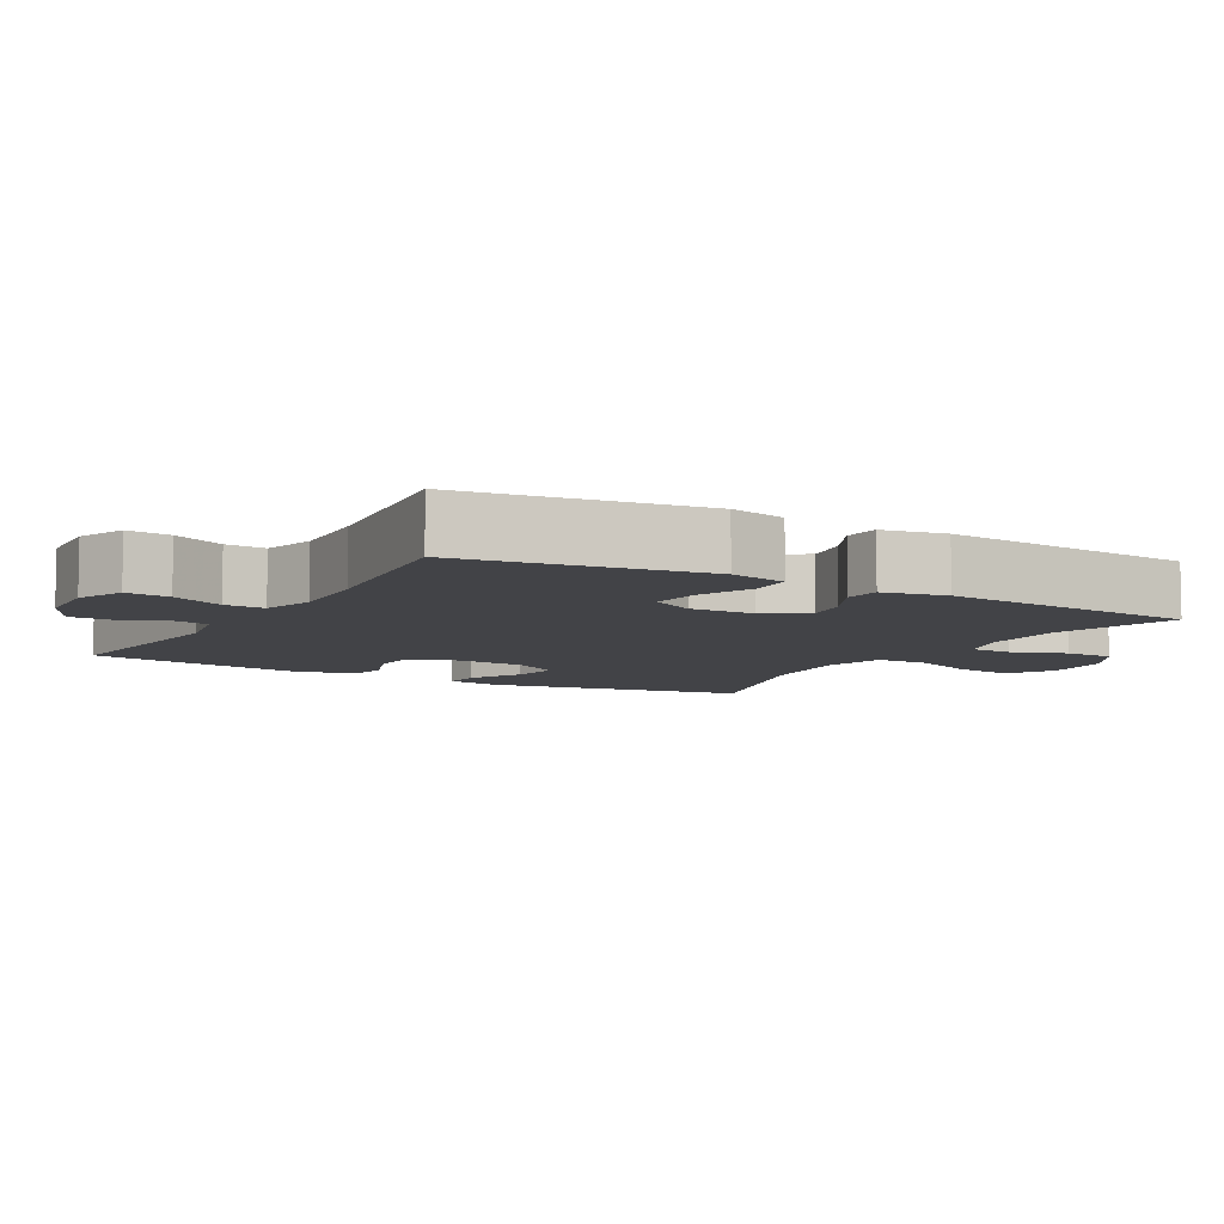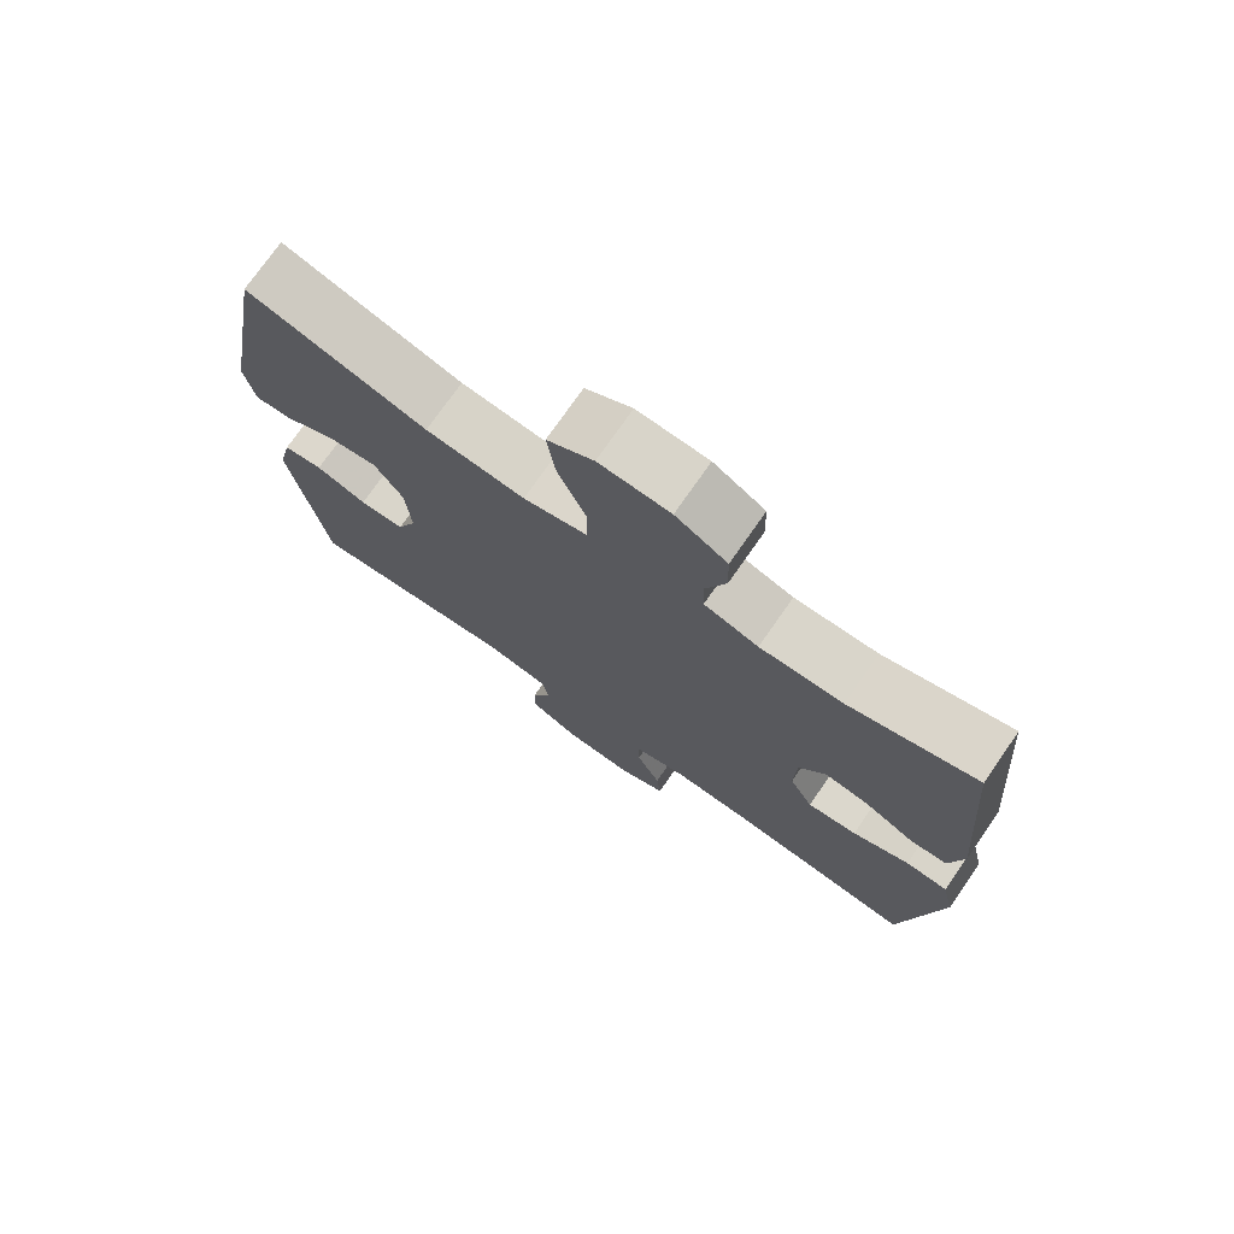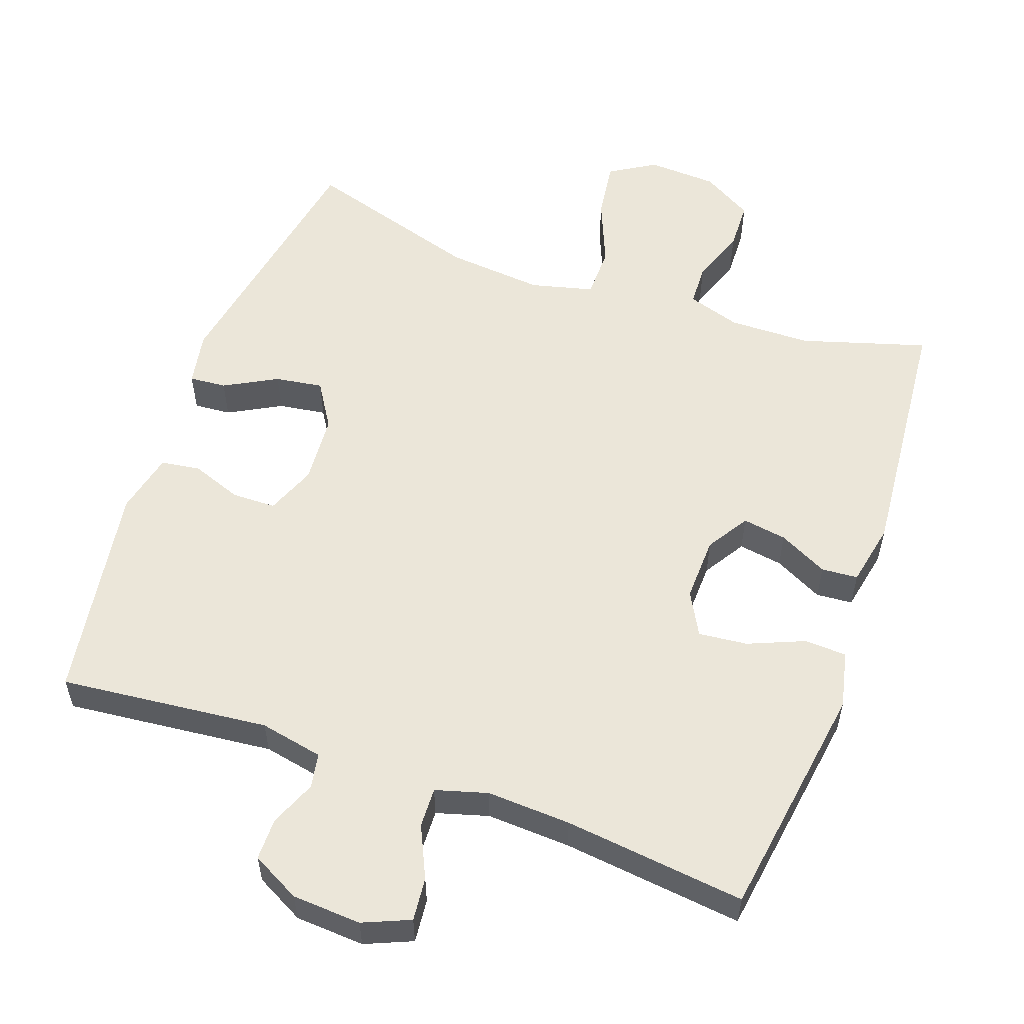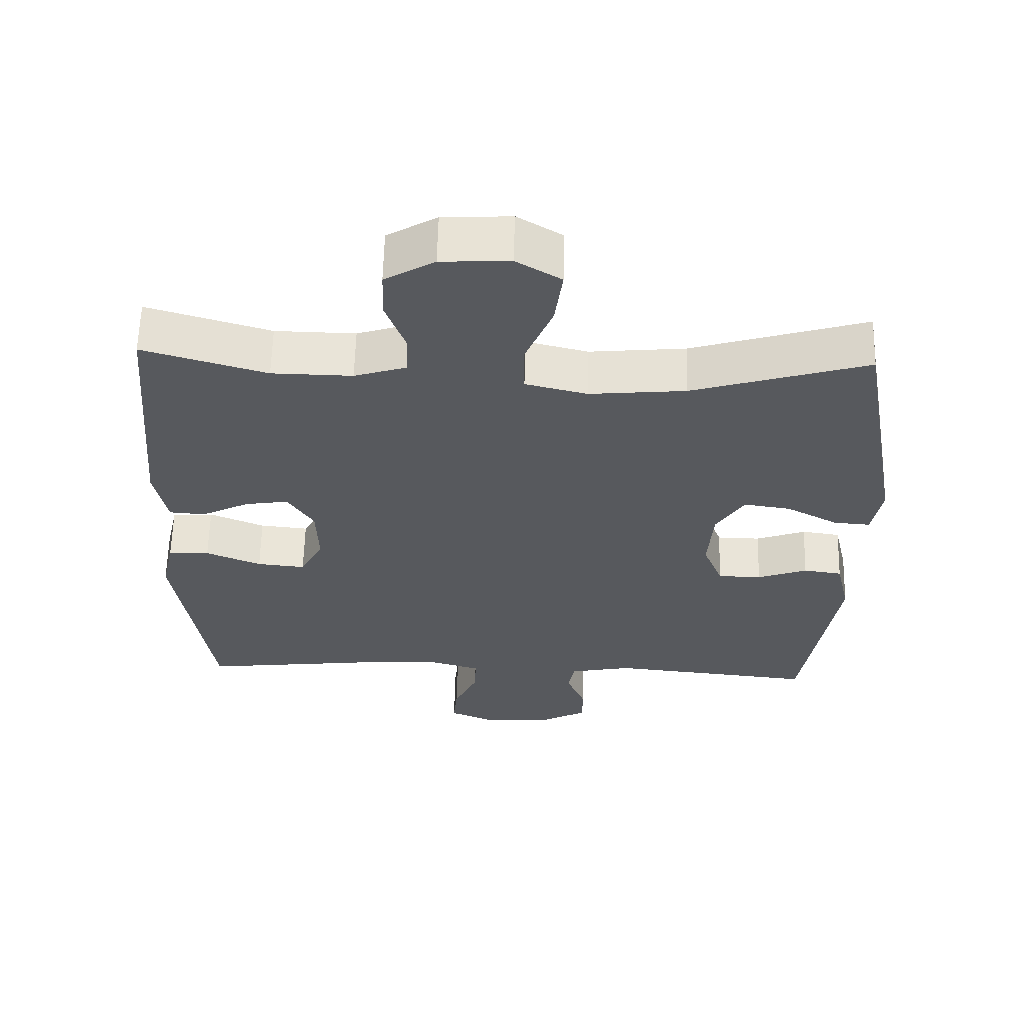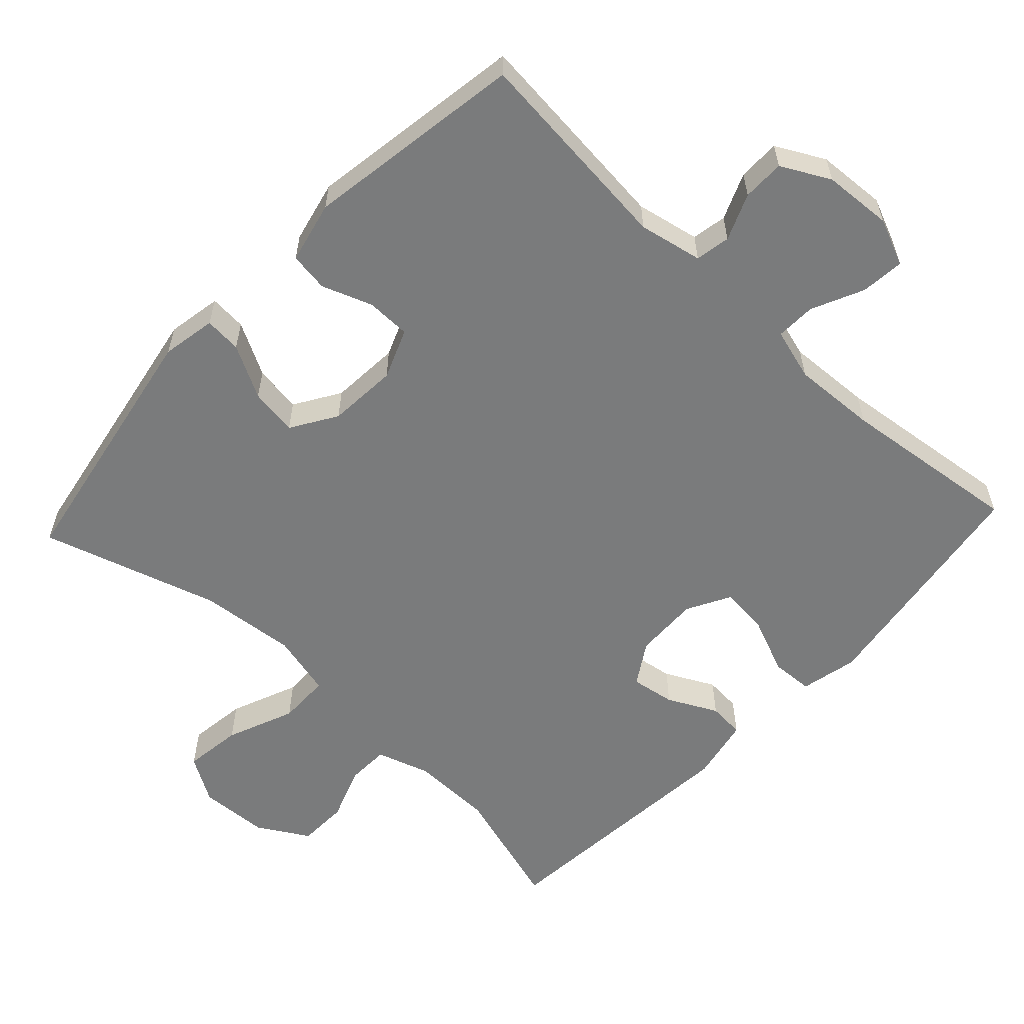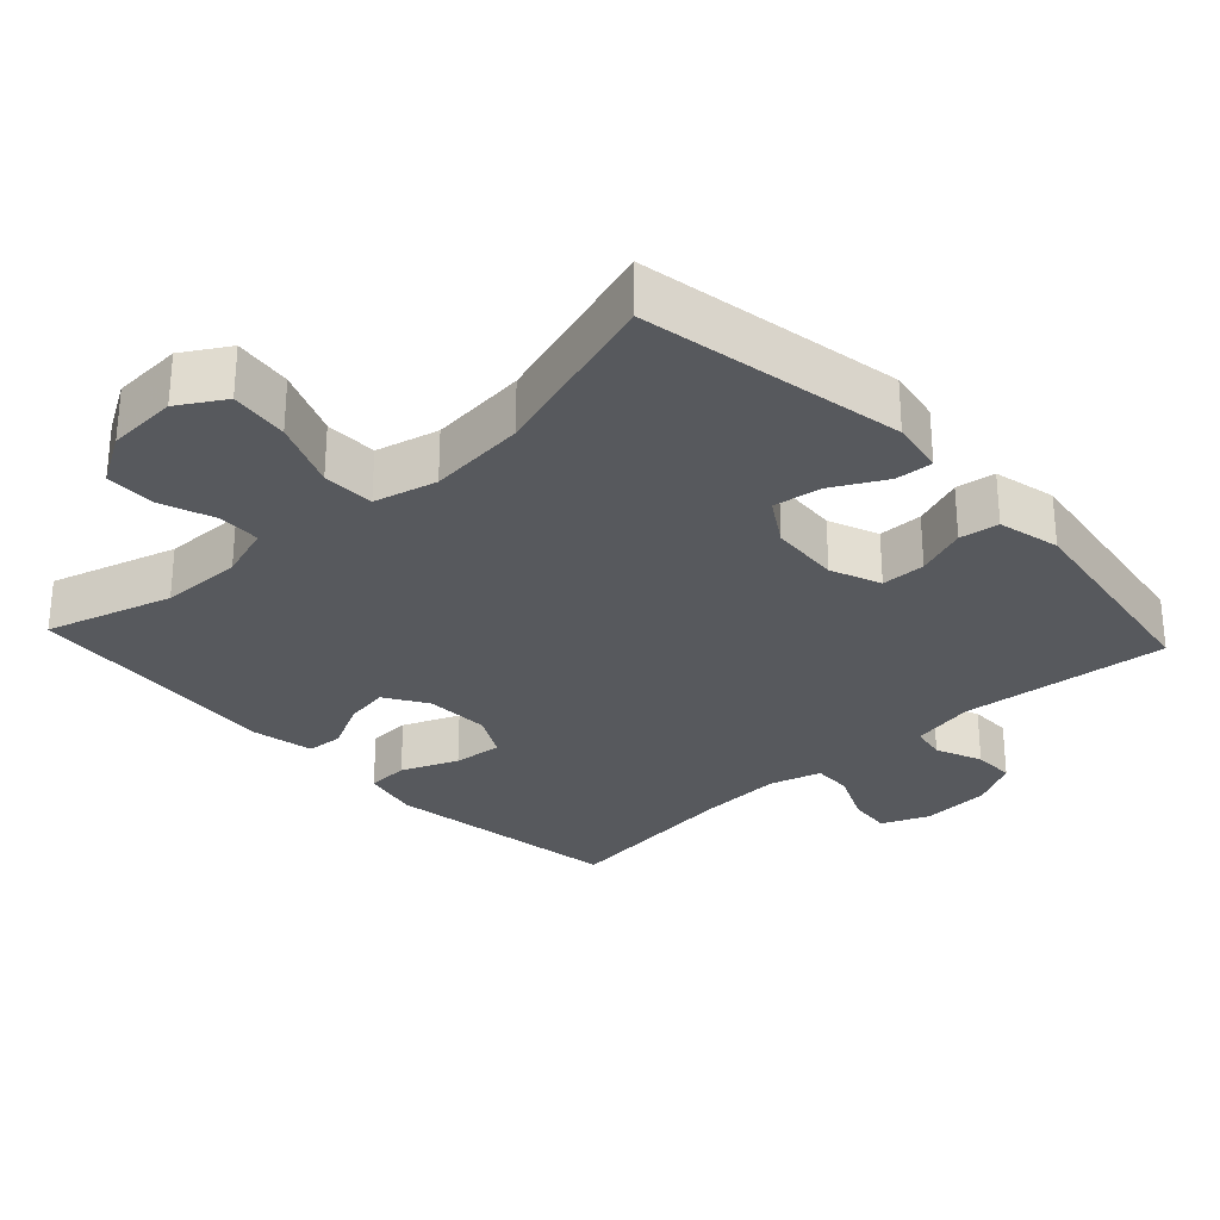
<metadata>
{"format":"obj","ext":"obj","renderer":"f3d","projection":"perspective","resolution":1024,"background":"white","views":[{"elev":-7.5,"azim":-119.8,"up":"+Y"},{"elev":74.8,"azim":-145.1,"up":"+Z"},{"elev":55.9,"azim":-160.4,"up":"+Y"},{"elev":60.7,"azim":1.4,"up":"+Z"},{"elev":-58.3,"azim":137.0,"up":"+Y"},{"elev":-29.0,"azim":43.0,"up":"+Y"}]}
</metadata>
<code>
v -0.5 0.07 0.5
v -0.324 0.07 0.447
v -0.209 0.07 0.445
v -0.134 0.07 0.469
v -0.132 0.07 0.528
v -0.16 0.07 0.605
v -0.158 0.07 0.675
v -0.087 0.07 0.717
v 0.011 0.07 0.722
v 0.075 0.07 0.683
v 0.064 0.07 0.601
v 0.025 0.07 0.506
v 0.026 0.07 0.433
v 0.114 0.07 0.411
v 0.251 0.07 0.424
v 0.5 0.07 0.5
v 0.566 0.07 0.132
v 0.552 0.07 0.056
v 0.5 0.07 0.06
v 0.426 0.07 0.1
v 0.359 0.07 0.11
v 0.319 0.07 0.046
v 0.312 0.07 -0.052
v 0.34 0.07 -0.122
v 0.402 0.07 -0.123
v 0.473 0.07 -0.097
v 0.528 0.07 -0.105
v 0.548 0.07 -0.192
v 0.5 0.07 -0.5
v 0.206 0.07 -0.47
v 0.117 0.07 -0.488
v 0.108 0.07 -0.537
v 0.135 0.07 -0.602
v 0.135 0.07 -0.661
v 0.067 0.07 -0.697
v -0.03 0.07 -0.703
v -0.096 0.07 -0.675
v -0.09 0.07 -0.614
v -0.056 0.07 -0.541
v -0.054 0.07 -0.485
v -0.127 0.07 -0.464
v -0.245 0.07 -0.47
v -0.5 0.07 -0.5
v -0.55 0.07 -0.165
v -0.532 0.07 -0.085
v -0.473 0.07 -0.082
v -0.394 0.07 -0.115
v -0.325 0.07 -0.122
v -0.292 0.07 -0.061
v -0.295 0.07 0.03
v -0.332 0.07 0.089
v -0.394 0.07 0.079
v -0.463 0.07 0.044
v -0.514 0.07 0.048
v -0.532 0.07 0.137
v -0.5 0 0.5
v -0.324 0 0.447
v -0.209 0 0.445
v -0.134 0 0.469
v -0.132 0 0.528
v -0.16 0 0.605
v -0.158 0 0.675
v -0.087 0 0.717
v 0.011 0 0.722
v 0.075 0 0.683
v 0.064 0 0.601
v 0.025 0 0.506
v 0.026 0 0.433
v 0.114 0 0.411
v 0.251 0 0.424
v 0.5 0 0.5
v 0.566 0 0.132
v 0.552 0 0.056
v 0.5 0 0.06
v 0.426 0 0.1
v 0.359 0 0.11
v 0.319 0 0.046
v 0.312 0 -0.052
v 0.34 0 -0.122
v 0.402 0 -0.123
v 0.473 0 -0.097
v 0.528 0 -0.105
v 0.548 0 -0.192
v 0.5 0 -0.5
v 0.206 0 -0.47
v 0.117 0 -0.488
v 0.108 0 -0.537
v 0.135 0 -0.602
v 0.135 0 -0.661
v 0.067 0 -0.697
v -0.03 0 -0.703
v -0.096 0 -0.675
v -0.09 0 -0.614
v -0.056 0 -0.541
v -0.054 0 -0.485
v -0.127 0 -0.464
v -0.245 0 -0.47
v -0.5 0 -0.5
v -0.55 0 -0.165
v -0.532 0 -0.085
v -0.473 0 -0.082
v -0.394 0 -0.115
v -0.325 0 -0.122
v -0.292 0 -0.061
v -0.295 0 0.03
v -0.332 0 0.089
v -0.394 0 0.079
v -0.463 0 0.044
v -0.514 0 0.048
v -0.532 0 0.137
f 55 1 2
f 54 55 2
f 53 54 2
f 52 53 2
f 51 52 2 3
f 50 51 3 4
f 49 50 4
f 45 46 47
f 44 45 47
f 43 44 47
f 42 43 47
f 41 42 47 48
f 40 41 48 49
f 37 38 39
f 36 37 39
f 35 36 39
f 34 35 39
f 33 34 39
f 32 33 39
f 31 32 39 40
f 40 49 4
f 31 40 4
f 30 31 4
f 28 29 30
f 27 28 30
f 26 27 30
f 25 26 30
f 18 19 20
f 17 18 20
f 16 17 20
f 15 16 20
f 14 15 20 21
f 13 14 21 22
f 10 11 12
f 9 10 12
f 8 9 12
f 7 8 12
f 6 7 12
f 5 6 12
f 5 12 13
f 13 22 23
f 5 13 23
f 4 5 23
f 24 25 30
f 4 23 24 30
f 57 56 110
f 57 110 109
f 57 109 108
f 57 108 107
f 58 57 107 106
f 59 58 106 105
f 59 105 104
f 102 101 100
f 102 100 99
f 102 99 98
f 102 98 97
f 103 102 97 96
f 104 103 96 95
f 94 93 92
f 94 92 91
f 94 91 90
f 94 90 89
f 94 89 88
f 94 88 87
f 95 94 87 86
f 59 104 95
f 59 95 86
f 59 86 85
f 85 84 83
f 85 83 82
f 85 82 81
f 85 81 80
f 75 74 73
f 75 73 72
f 75 72 71
f 75 71 70
f 76 75 70 69
f 77 76 69 68
f 67 66 65
f 67 65 64
f 67 64 63
f 67 63 62
f 67 62 61
f 67 61 60
f 68 67 60
f 78 77 68
f 78 68 60
f 78 60 59
f 85 80 79
f 85 79 78 59
f 1 56 57 2
f 2 57 58 3
f 3 58 59 4
f 4 59 60 5
f 5 60 61 6
f 6 61 62 7
f 7 62 63 8
f 8 63 64 9
f 9 64 65 10
f 10 65 66 11
f 11 66 67 12
f 12 67 68 13
f 13 68 69 14
f 14 69 70 15
f 15 70 71 16
f 16 71 72 17
f 17 72 73 18
f 18 73 74 19
f 19 74 75 20
f 20 75 76 21
f 21 76 77 22
f 22 77 78 23
f 23 78 79 24
f 24 79 80 25
f 25 80 81 26
f 26 81 82 27
f 27 82 83 28
f 28 83 84 29
f 29 84 85 30
f 30 85 86 31
f 31 86 87 32
f 32 87 88 33
f 33 88 89 34
f 34 89 90 35
f 35 90 91 36
f 36 91 92 37
f 37 92 93 38
f 38 93 94 39
f 39 94 95 40
f 40 95 96 41
f 41 96 97 42
f 42 97 98 43
f 43 98 99 44
f 44 99 100 45
f 45 100 101 46
f 46 101 102 47
f 47 102 103 48
f 48 103 104 49
f 49 104 105 50
f 50 105 106 51
f 51 106 107 52
f 52 107 108 53
f 53 108 109 54
f 54 109 110 55
f 55 110 56 1

</code>
